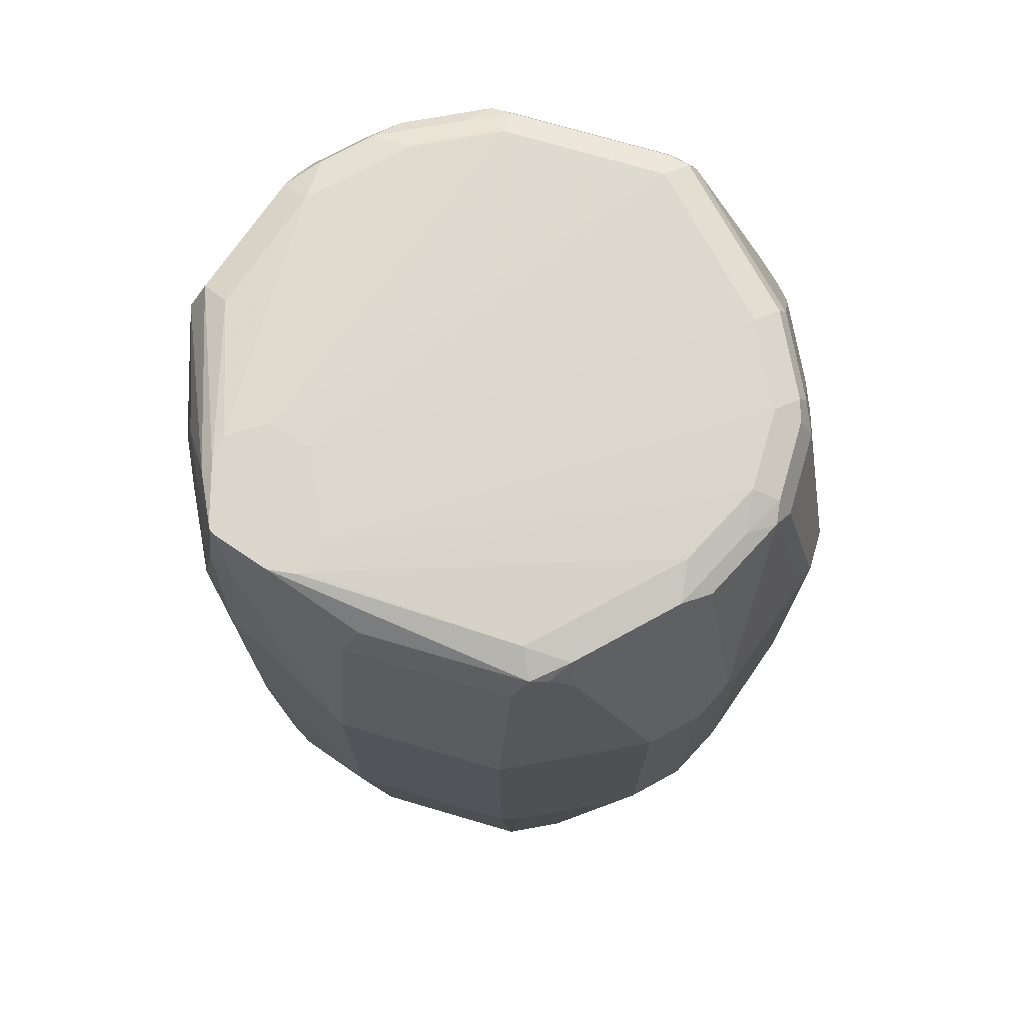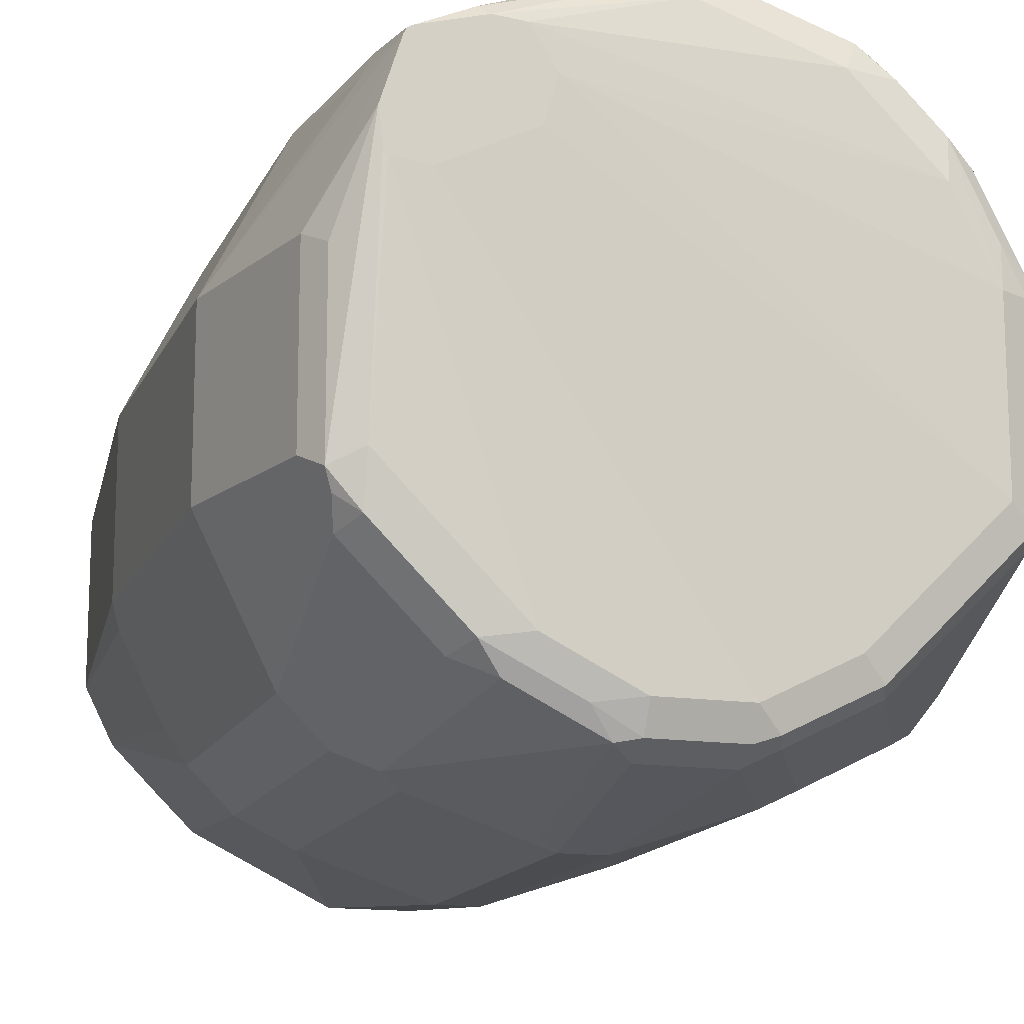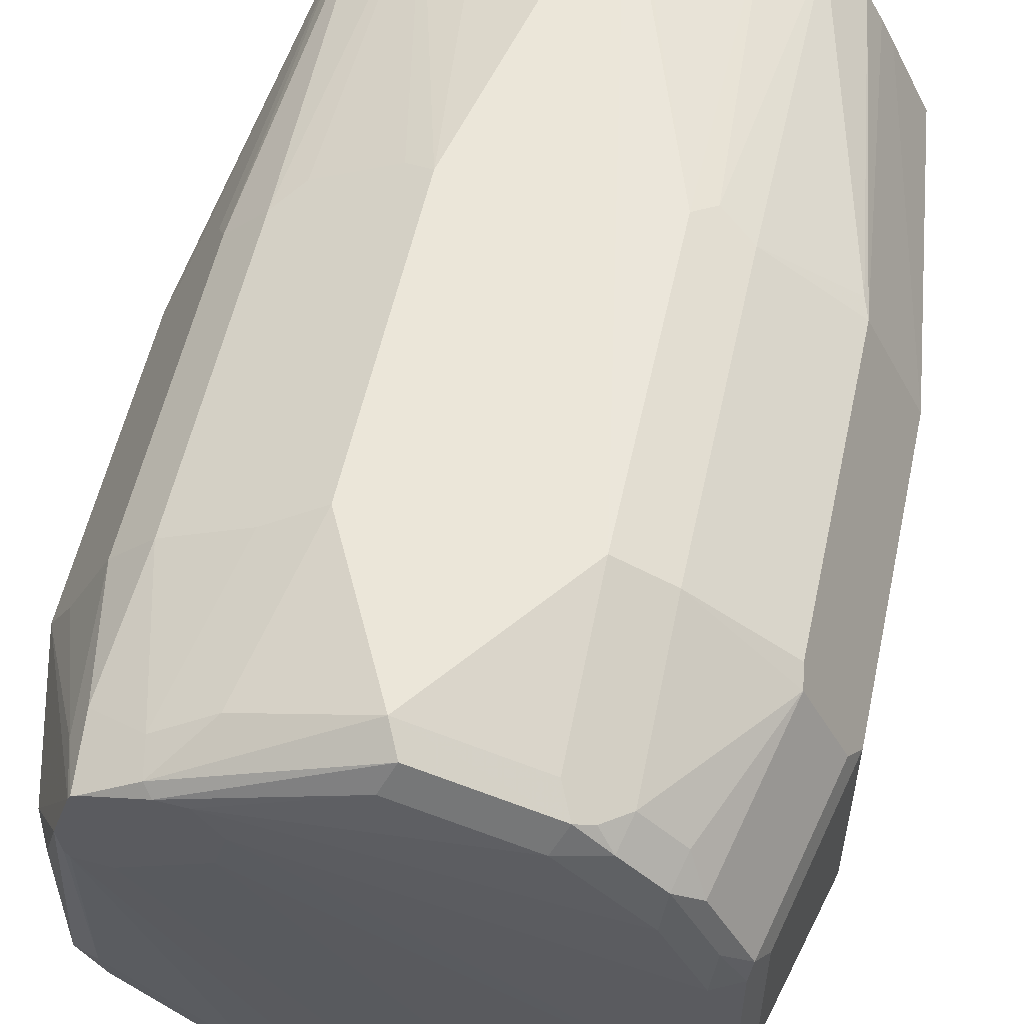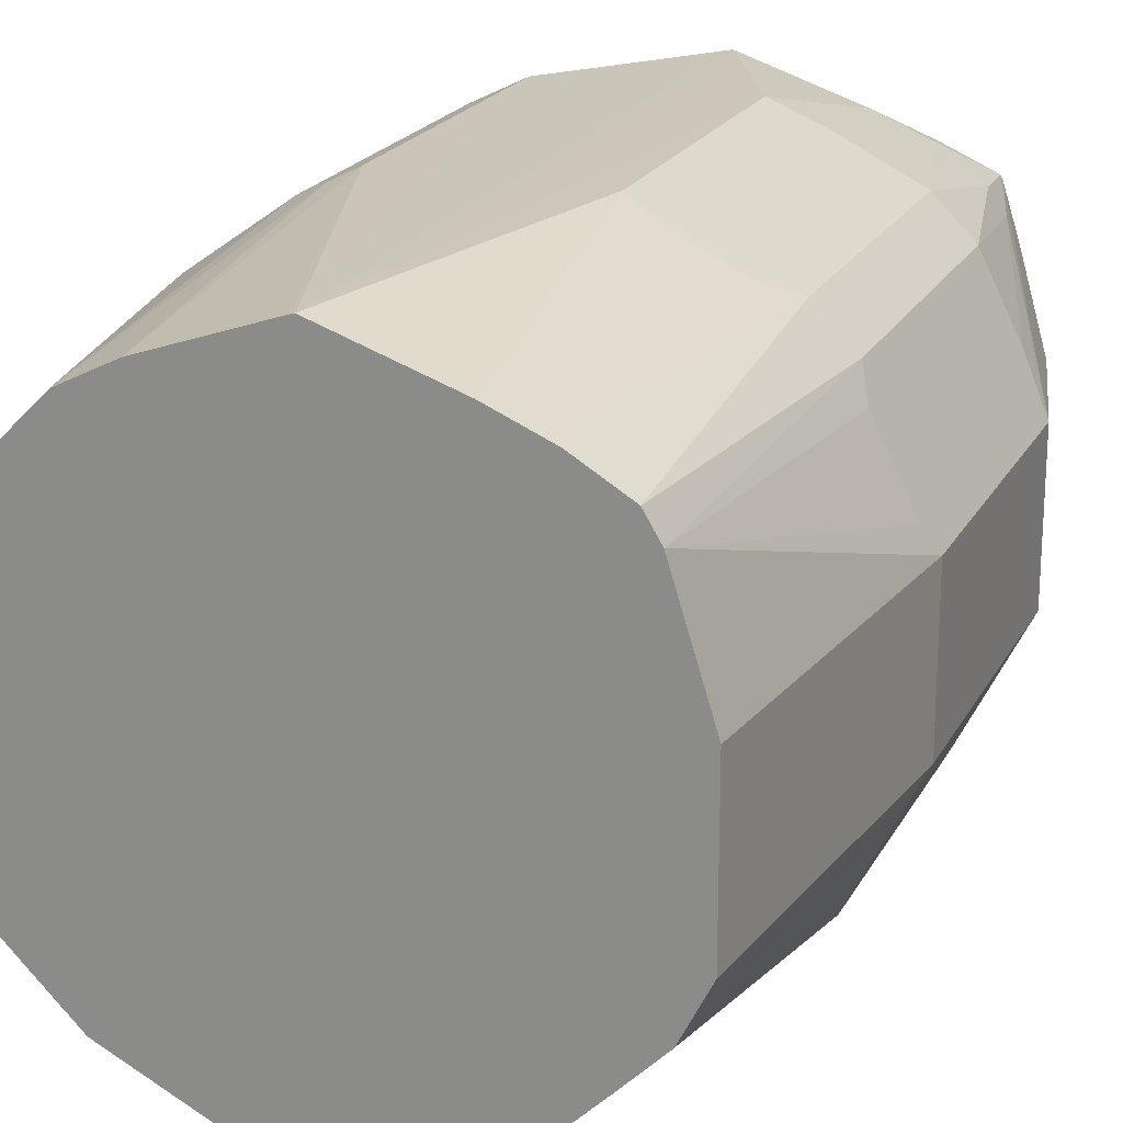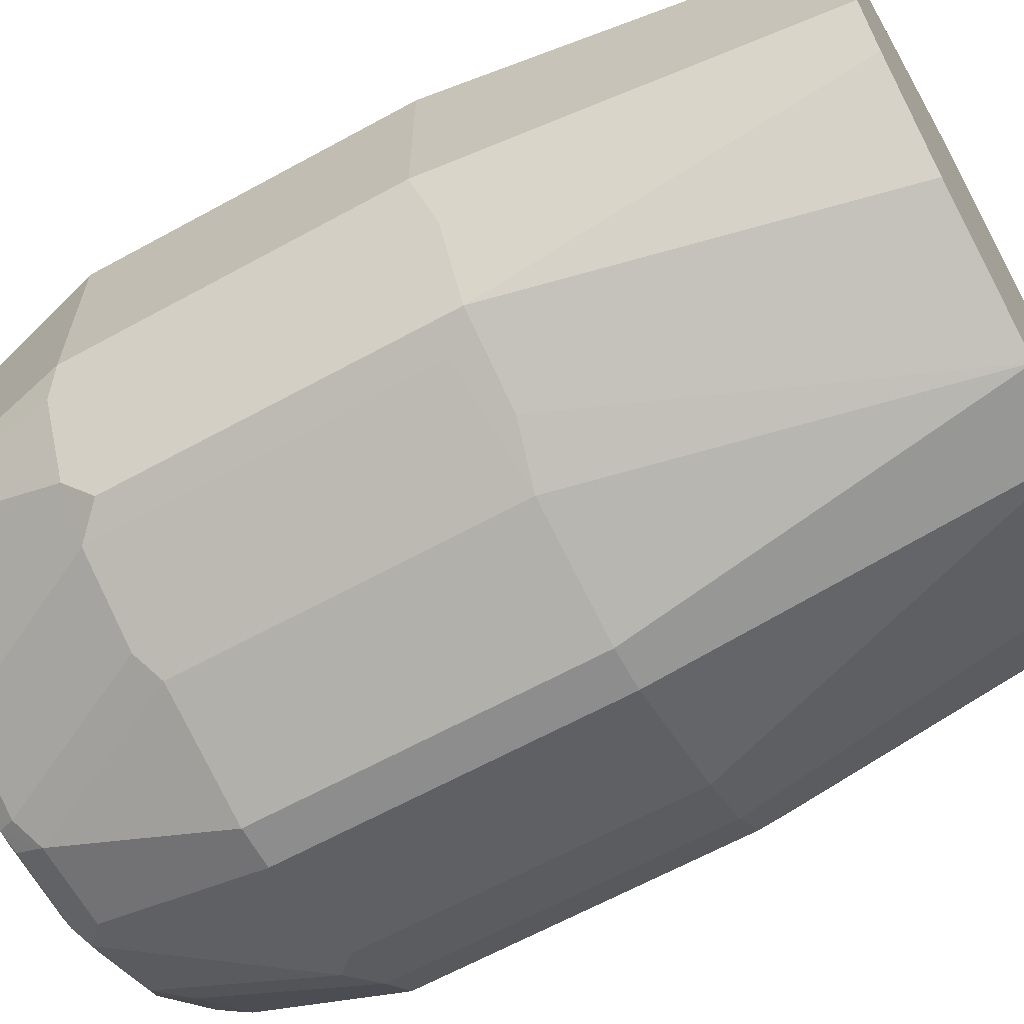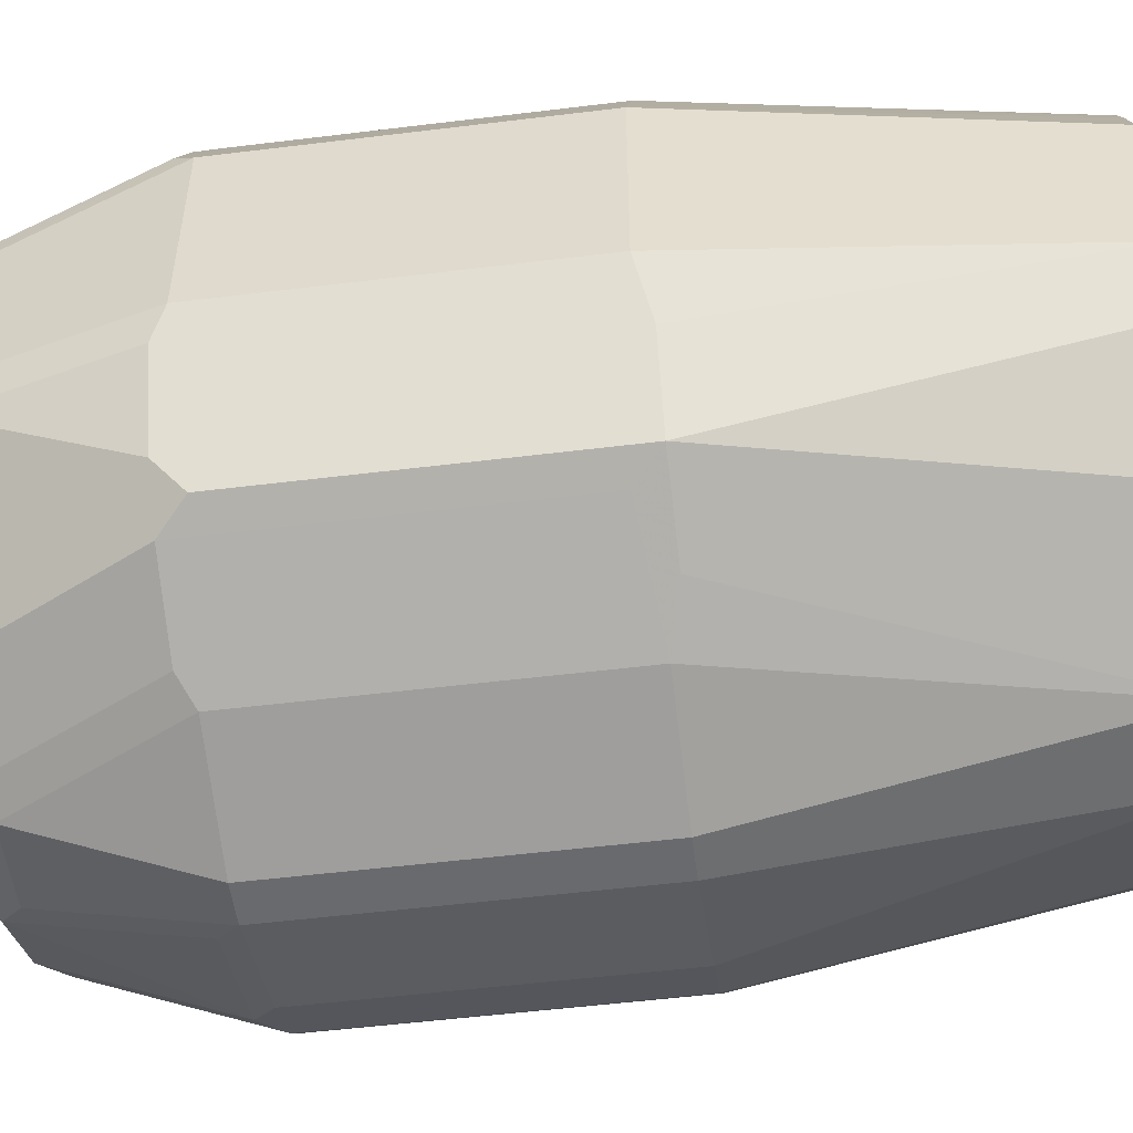
<metadata>
{"format":"obj","ext":"obj","renderer":"f3d","projection":"perspective","resolution":1024,"background":"white","views":[{"elev":73.6,"azim":106.3,"up":"+Y"},{"elev":-14.7,"azim":162.3,"up":"+Z"},{"elev":55.6,"azim":-167.7,"up":"+Z"},{"elev":20.8,"azim":21.4,"up":"+Z"},{"elev":-64.6,"azim":-61.1,"up":"+Z"},{"elev":-53.1,"azim":-82.5,"up":"+Z"}]}
</metadata>
<code>
v 0.0008219 0.0761 0.1369
v -0.0583 0.2527 0.1361
v -0.001918 0.0761 0.1361
v 0.05863 0.0761 0.117
v 0.03887 0.2527 0.1361
v 0.03887 0.4081 0.1361
v 0 0.4859 0.1361
v -0.0583 0.4081 0.1361
v -0.0842 0.2527 0.1231
v -0.06801 0.243 0.1312
v -0.0583 0.0761 0.1166
v 0.08585 0.0761 0.1053
v 0.05181 0.2462 0.1296
v 0.07775 0.2527 0.1166
v 0.07775 0.4081 0.1166
v 0.06478 0.4146 0.1231
v 0.0583 0.4859 0.1166
v 0.08097 0.5086 0.1004
v -0.006454 0.4989 0.1296
v -0.06478 0.4989 0.1101
v -0.0583 0.4859 0.1166
v -0.07288 0.4179 0.1263
v -0.0842 0.4081 0.1231
v -0.1296 0.2527 0.0907
v -0.1263 0.243 0.09232
v -0.0842 0.0761 0.1036
v 0.1101 0.0761 0.0907
v 0.1037 0.2592 0.1036
v 0.09069 0.2462 0.1101
v 0.1037 0.4146 0.1036
v 0.0842 0.4924 0.1036
v 0.1044 0.5126 0.08869
v 0.07696 0.5126 0.09638
v 0 0.5054 0.1166
v -0.08015 0.5005 0.09717
v -0.07288 0.4956 0.1069
v -0.0583 0.5054 0.09717
v -0.0842 0.4859 0.1036
v -0.1312 0.4179 0.08744
v -0.1296 0.4081 0.0907
v -0.1425 0.2527 0.06479
v -0.1113 0.0761 0.07016
v -0.1037 0.0761 0.0842
v 0.1174 0.0761 0.07855
v 0.1231 0.2592 0.0842
v 0.1231 0.4146 0.0842
v 0.1101 0.4794 0.0907
v 0.09717 0.4859 0.09717
v 0.1069 0.5126 0.08744
v 0.06384 0.5126 0.09525
v -0.0996 0.5005 0.07773
v -0.07775 0.5054 0.07773
v -0.1037 0.4859 0.0842
v -0.1506 0.4179 0.04858
v -0.1118 0.4956 0.06802
v -0.1425 0.4081 0.06479
v -0.1555 0.2527 0.03884
v -0.1172 0.0761 0.05829
v 0.136 0.0761 0.01943
v 0.1555 0.2527 0.01943
v 0.149 0.2462 0.03237
v 0.1296 0.2462 0.07126
v 0.1296 0.4017 0.07126
v 0.1425 0.4146 0.04535
v 0.1166 0.4859 0.07773
v 0.1081 0.5126 0.08499
v 0.06192 0.5126 0.09238
v -0.09717 0.5054 0.05829
v -0.119 0.5005 0.03884
v -0.1166 0.5054 0.01943
v -0.1555 0.4081 0.03884
v -0.1312 0.4956 0.02914
v -0.136 0.4859 0.01943
v -0.1555 0.2527 -0.05831
v -0.136 0.0761 0.01943
v 0.136 0.0761 -0.05831
v 0.1555 0.2527 -0.05831
v 0.1555 0.4081 0.01943
v 0.1166 0.5126 0.05829
v 0.136 0.4859 0.01943
v 0.05263 0.5126 0.07773
v -0.1296 0.4989 0.01943
v -0.1166 0.5054 -0.05831
v -0.1263 0.5005 -0.06801
v -0.1555 0.4081 -0.05831
v -0.136 0.4859 -0.05831
v -0.1425 0.2462 -0.08422
v -0.136 0.0761 -0.05831
v 0.1355 0.0761 -0.05941
v 0.1506 0.243 -0.06801
v 0.1312 0.243 -0.1069
v 0.1296 0.2527 -0.1101
v 0.1555 0.4081 -0.05831
v 0.1296 0.4989 0.01293
v 0.1296 0.4989 -0.06478
v 0.1149 0.5126 0.04437
v 0.136 0.4859 -0.05831
v 0.0582 0.5126 0.0582
v -0.1296 0.4989 -0.05831
v -0.0583 0.5054 -0.1166
v -0.08746 0.5005 -0.1069
v -0.1101 0.4924 -0.09069
v -0.1296 0.4924 -0.07125
v -0.149 0.4146 -0.07125
v -0.1296 0.4146 -0.1101
v -0.1296 0.2592 -0.1101
v -0.1231 0.2462 -0.1231
v -0.1255 0.0761 -0.07937
v -0.1352 0.0761 -0.05996
v 0.1231 0.0761 -0.08422
v 0.1231 0.2527 -0.1231
v 0.1296 0.4081 -0.1101
v 0.1263 0.4179 -0.1118
v 0.1166 0.5005 -0.08016
v 0.1166 0.5054 -0.05831
v 0.1263 0.4956 -0.07287
v 0.113 0.5126 0.04071
v 0.09708 0.5126 0.03878
v -0.01942 0.5054 -0.136
v -0.06801 0.5005 -0.1263
v -0.07126 0.4924 -0.1296
v -0.1037 0.4794 -0.1037
v -0.1231 0.4794 -0.08422
v -0.1101 0.4146 -0.1296
v -0.1231 0.4017 -0.1231
v -0.1101 0.2592 -0.1296
v -0.0842 0.2462 -0.1425
v -0.07126 0.0761 -0.1296
v -0.0842 0.0761 -0.1231
v -0.1037 0.0761 -0.1037
v -0.1231 0.0761 -0.08422
v 0.1221 0.0761 -0.0855
v 0.1031 0.0761 -0.1047
v 0.1037 0.2527 -0.1425
v 0.1231 0.4081 -0.1231
v 0.1231 0.4859 -0.08422
v 0.1037 0.4859 -0.1037
v 0.07775 0.5005 -0.119
v 0.0583 0.5054 -0.1166
v 0.01942 0.5054 -0.136
v -0.02913 0.5005 -0.1458
v -0.03239 0.4924 -0.149
v -0.07126 0.4146 -0.149
v -0.0583 0.4081 -0.1555
v -0.0583 0.2527 -0.1555
v -0.01942 0.0761 -0.1555
v 0.08475 0.0761 -0.1228
v 0.08365 0.0761 -0.1236
v 0.07775 0.2527 -0.1555
v 0.1037 0.4081 -0.1425
v 0.0842 0.4859 -0.1231
v 0.06801 0.4956 -0.1312
v 0.03887 0.5005 -0.1385
v 0.01942 0.4989 -0.149
v -0.01942 0.4989 -0.149
v -0.01942 0.4859 -0.1555
v 0 0.4081 -0.1749
v 0 0.2527 -0.1749
v 0.01942 0.0761 -0.1555
v 0.07181 0.0761 -0.1295
v 0.01942 0.2527 -0.1749
v 0.07775 0.4081 -0.1555
v 0.08746 0.4179 -0.1506
v 0.02913 0.4956 -0.1506
v 0.01942 0.4859 -0.1555
v 0.01942 0.4081 -0.1749
v 0.02913 0.4179 -0.17
f 91 111 92
f 93 113 97
f 93 112 113
f 92 135 112
f 92 111 135
f 91 110 111
f 95 114 115
f 87 108 109
f 89 110 91
f 87 109 88
f 87 107 108
f 87 106 107
f 86 103 104
f 85 104 105
f 95 115 96
f 85 86 104
f 89 91 90
f 95 97 116
f 102 122 123
f 96 115 117
f 84 86 99
f 105 107 106
f 105 125 107
f 105 124 125
f 105 122 124
f 105 123 122
f 103 105 104
f 103 123 105
f 102 123 103
f 102 121 122
f 101 120 121
f 100 120 101
f 100 141 120
f 100 119 141
f 98 119 100
f 98 118 119
f 97 113 116
f 95 116 114
f 84 103 86
f 74 105 106
f 84 121 102
f 74 85 105
f 74 87 88
f 73 99 86
f 73 82 99
f 72 82 73
f 71 86 85
f 71 73 86
f 107 126 145
f 70 84 82
f 70 81 83
f 69 70 82
f 69 82 72
f 68 81 70
f 67 81 68
f 66 80 79
f 66 78 80
f 70 83 84
f 74 106 87
f 76 89 90
f 76 90 77
f 84 101 121
f 83 98 100
f 83 101 84
f 83 100 101
f 82 84 99
f 81 98 83
f 80 95 94
f 80 97 95
f 79 80 94
f 79 95 96
f 79 94 95
f 78 97 80
f 78 93 97
f 77 112 93
f 77 92 112
f 77 91 92
f 77 90 91
f 84 102 103
f 107 145 127
f 118 140 119
f 107 128 129
f 146 158 161
f 145 158 146
f 144 158 145
f 144 157 158
f 144 156 157
f 143 156 144
f 142 156 143
f 141 156 142
f 141 155 156
f 140 153 154
f 138 151 152
f 138 140 139
f 138 153 140
f 138 164 153
f 138 152 164
f 137 150 151
f 137 151 138
f 146 161 159
f 135 137 136
f 148 160 149
f 149 159 161
f 163 167 164
f 162 167 163
f 162 166 167
f 157 161 158
f 157 166 161
f 156 166 157
f 156 165 166
f 154 156 155
f 154 165 156
f 154 164 165
f 153 164 154
f 152 163 164
f 150 152 151
f 150 163 152
f 150 162 163
f 149 166 162
f 149 161 166
f 149 160 159
f 107 127 128
f 135 150 137
f 134 149 162
f 114 138 115
f 114 137 138
f 114 136 137
f 114 116 136
f 113 136 116
f 113 135 136
f 112 135 113
f 111 150 135
f 111 134 150
f 111 133 134
f 111 132 133
f 110 132 111
f 107 124 126
f 107 125 124
f 107 131 108
f 107 130 131
f 107 129 130
f 115 138 139
f 134 162 150
f 115 139 117
f 117 140 118
f 134 148 149
f 134 147 148
f 133 147 134
f 127 146 128
f 127 145 146
f 124 145 126
f 124 144 145
f 124 143 144
f 121 124 122
f 121 143 124
f 121 142 143
f 121 141 142
f 120 141 121
f 119 155 141
f 119 154 155
f 119 140 154
f 65 78 66
f 117 139 140
f 64 78 65
f 50 68 52
f 60 64 63
f 9 24 25
f 8 22 23
f 8 21 22
f 7 21 8
f 7 20 21
f 7 19 20
f 7 18 19
f 9 25 26
f 7 17 18
f 6 16 17
f 6 30 16
f 6 15 30
f 5 15 6
f 5 14 15
f 5 29 14
f 5 13 29
f 6 17 7
f 9 26 10
f 9 23 40
f 9 40 24
f 20 36 21
f 20 35 36
f 19 34 20
f 19 33 34
f 18 33 19
f 18 32 33
f 18 31 32
f 17 31 18
f 16 31 17
f 16 30 31
f 14 30 15
f 14 28 30
f 14 29 28
f 12 29 13
f 12 28 29
f 12 27 28
f 10 26 11
f 5 12 13
f 4 12 5
f 2 23 9
f 2 8 23
f 1 146 159
f 1 128 146
f 1 129 128
f 1 130 129
f 1 131 130
f 1 108 131
f 1 109 108
f 1 88 109
f 1 75 88
f 1 58 75
f 1 42 58
f 1 43 42
f 1 26 43
f 1 11 26
f 1 3 11
f 1 2 3
f 164 167 165
f 1 159 160
f 20 34 37
f 1 160 148
f 1 147 133
f 2 11 3
f 2 10 11
f 2 9 10
f 1 8 2
f 1 7 8
f 1 6 7
f 1 5 6
f 1 4 5
f 1 12 4
f 1 27 12
f 1 44 27
f 1 59 44
f 1 76 59
f 1 89 76
f 1 110 89
f 1 132 110
f 1 133 132
f 1 148 147
f 60 63 62
f 20 37 35
f 21 38 22
f 50 67 68
f 49 65 66
f 47 49 48
f 47 65 49
f 46 65 47
f 46 64 65
f 46 63 64
f 51 69 72
f 45 63 46
f 44 62 45
f 44 61 62
f 44 60 61
f 44 59 60
f 41 71 57
f 41 56 71
f 41 58 42
f 45 62 63
f 51 72 55
f 51 55 53
f 51 52 68
f 60 78 64
f 60 93 78
f 60 77 93
f 60 62 61
f 59 77 60
f 59 76 77
f 57 85 74
f 57 71 85
f 57 75 58
f 57 88 75
f 57 74 88
f 54 73 71
f 54 72 73
f 54 55 72
f 54 71 56
f 51 70 69
f 51 68 70
f 41 57 58
f 40 54 56
f 39 55 54
f 39 53 55
f 31 48 49
f 30 48 31
f 30 47 48
f 30 46 47
f 28 46 30
f 28 45 46
f 27 45 28
f 27 44 45
f 25 43 26
f 24 56 41
f 24 40 56
f 24 43 25
f 24 42 43
f 24 41 42
f 23 39 40
f 23 38 39
f 22 38 23
f 31 49 32
f 21 36 38
f 32 49 66
f 32 79 96
f 39 54 40
f 38 53 39
f 37 50 52
f 35 38 36
f 35 53 38
f 35 51 53
f 35 52 51
f 35 37 52
f 34 50 37
f 33 50 34
f 32 50 33
f 32 67 50
f 32 81 67
f 32 98 81
f 32 118 98
f 32 117 118
f 32 96 117
f 32 66 79
f 165 167 166

</code>
